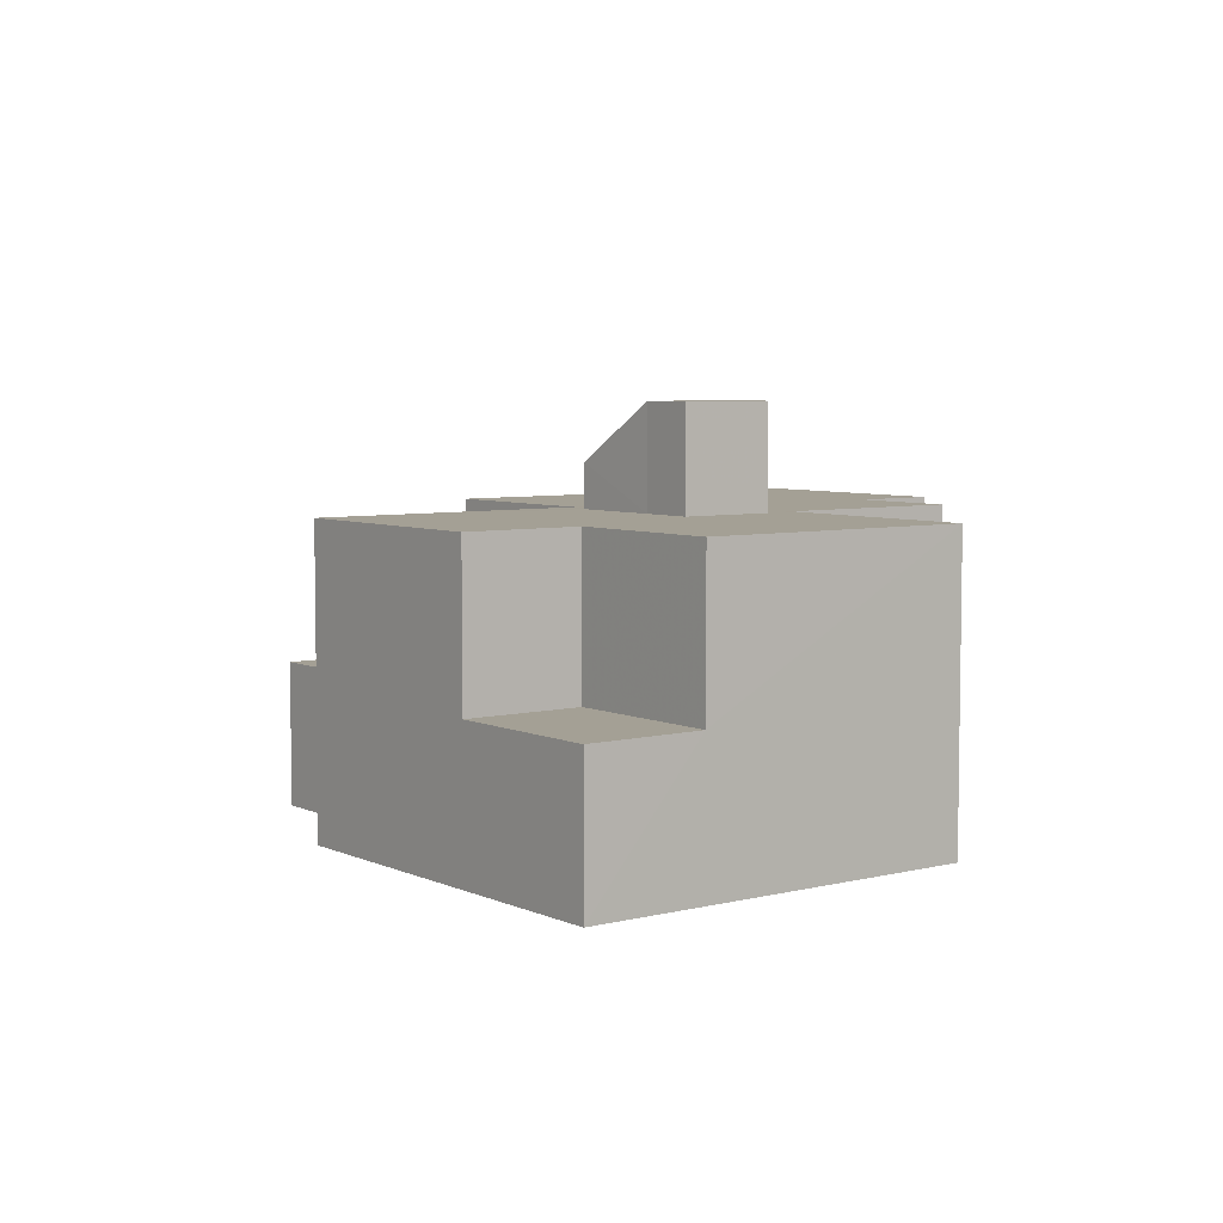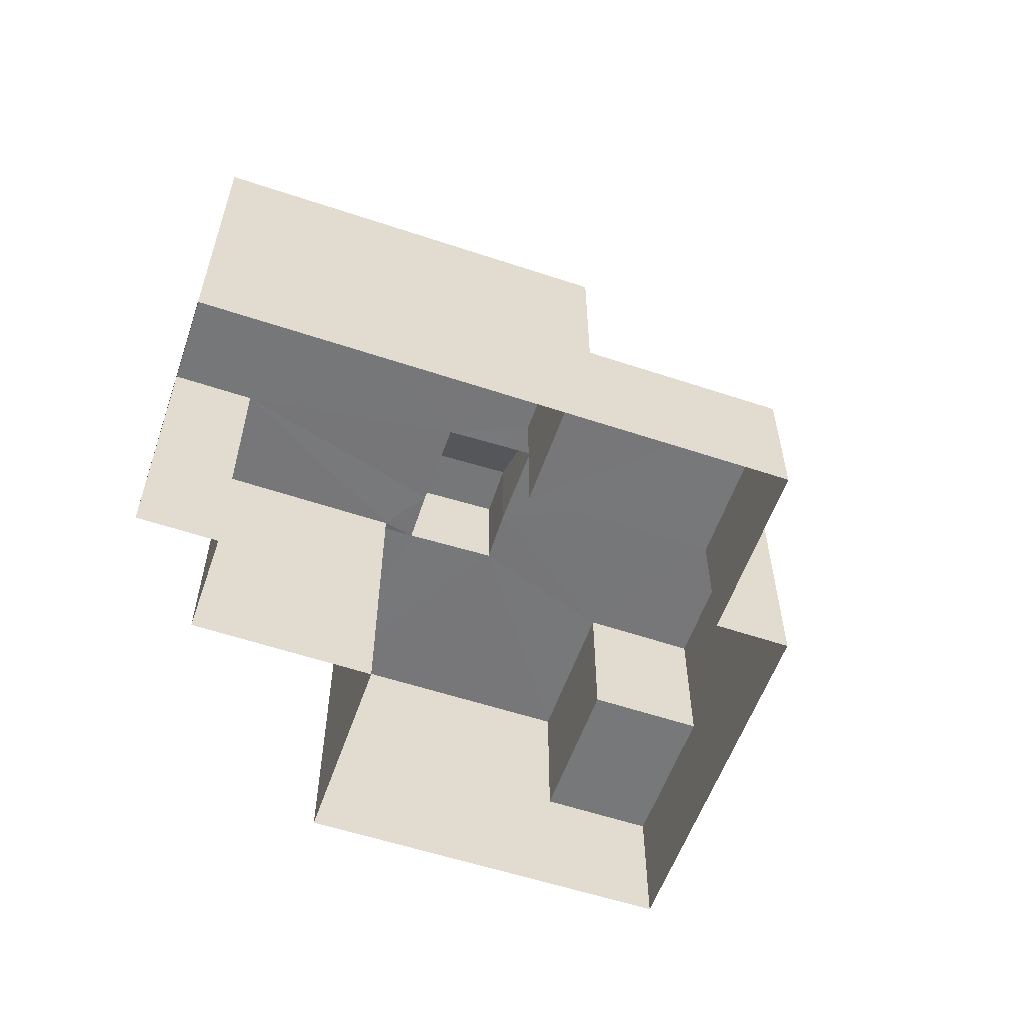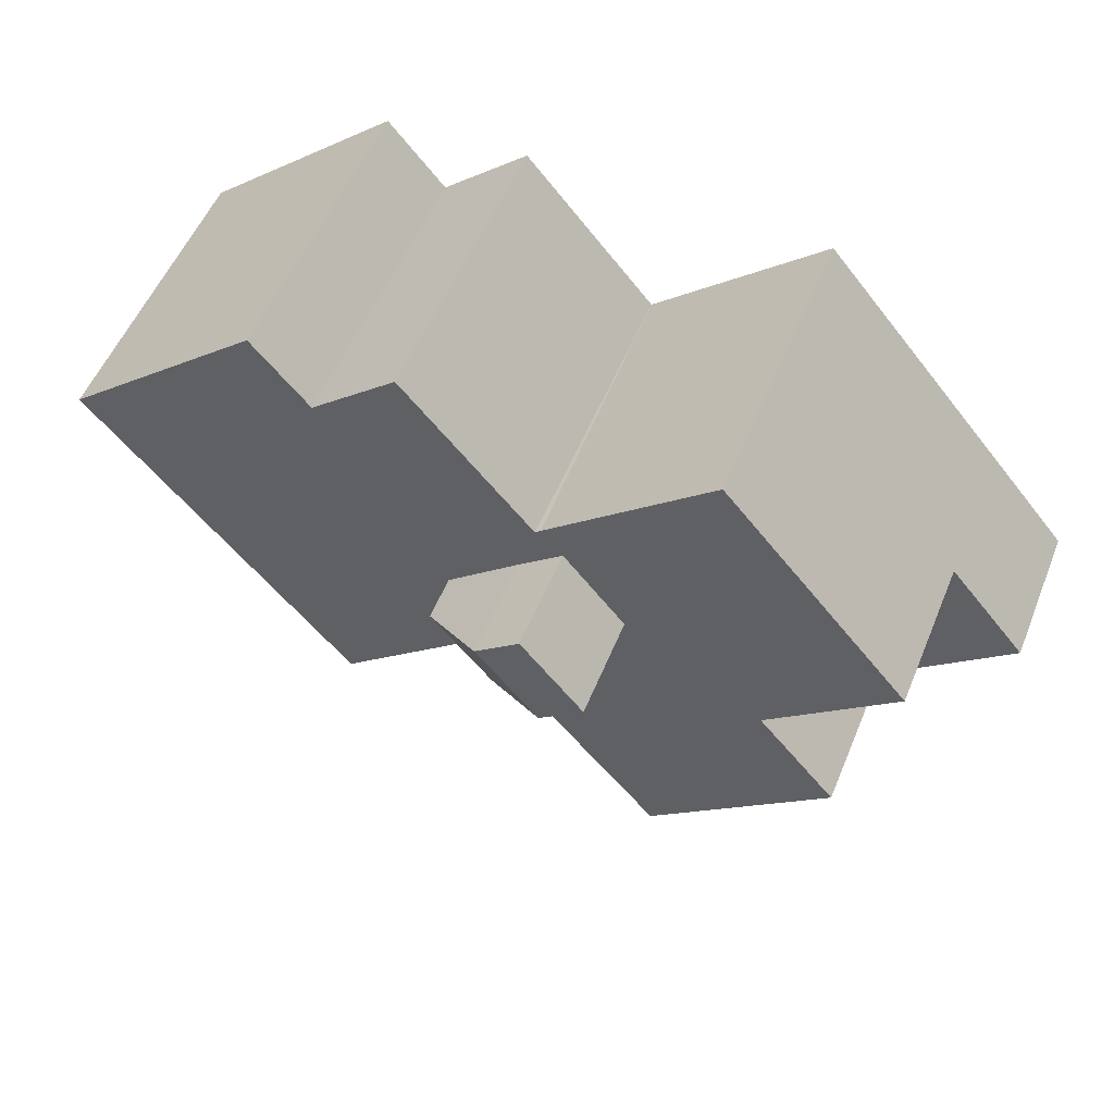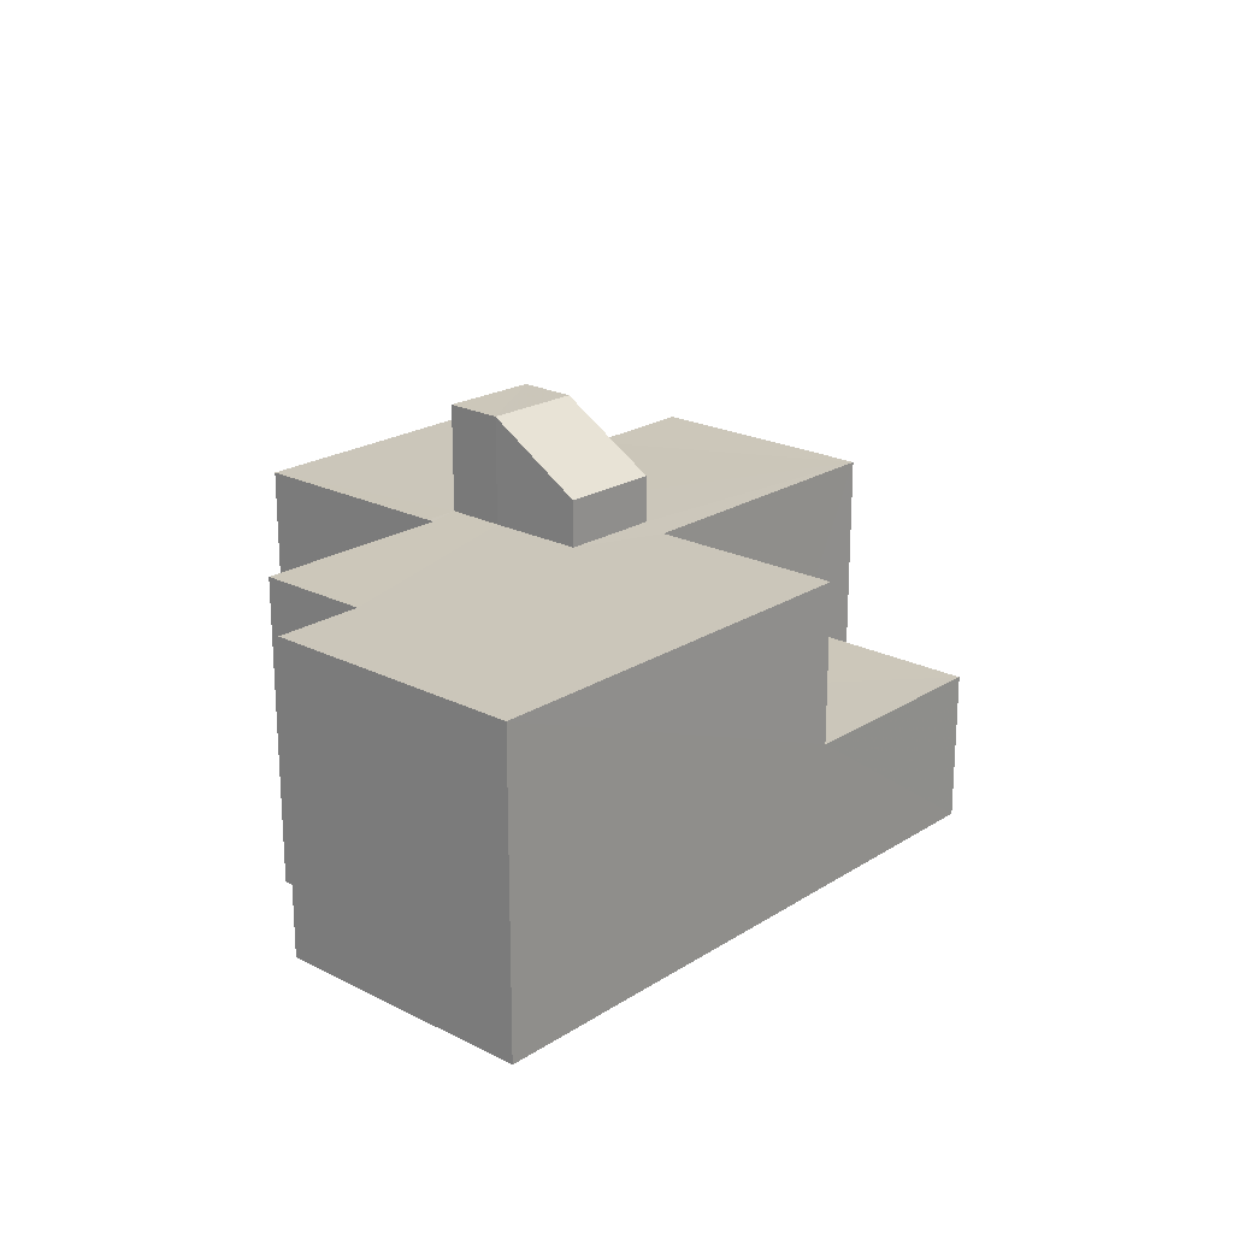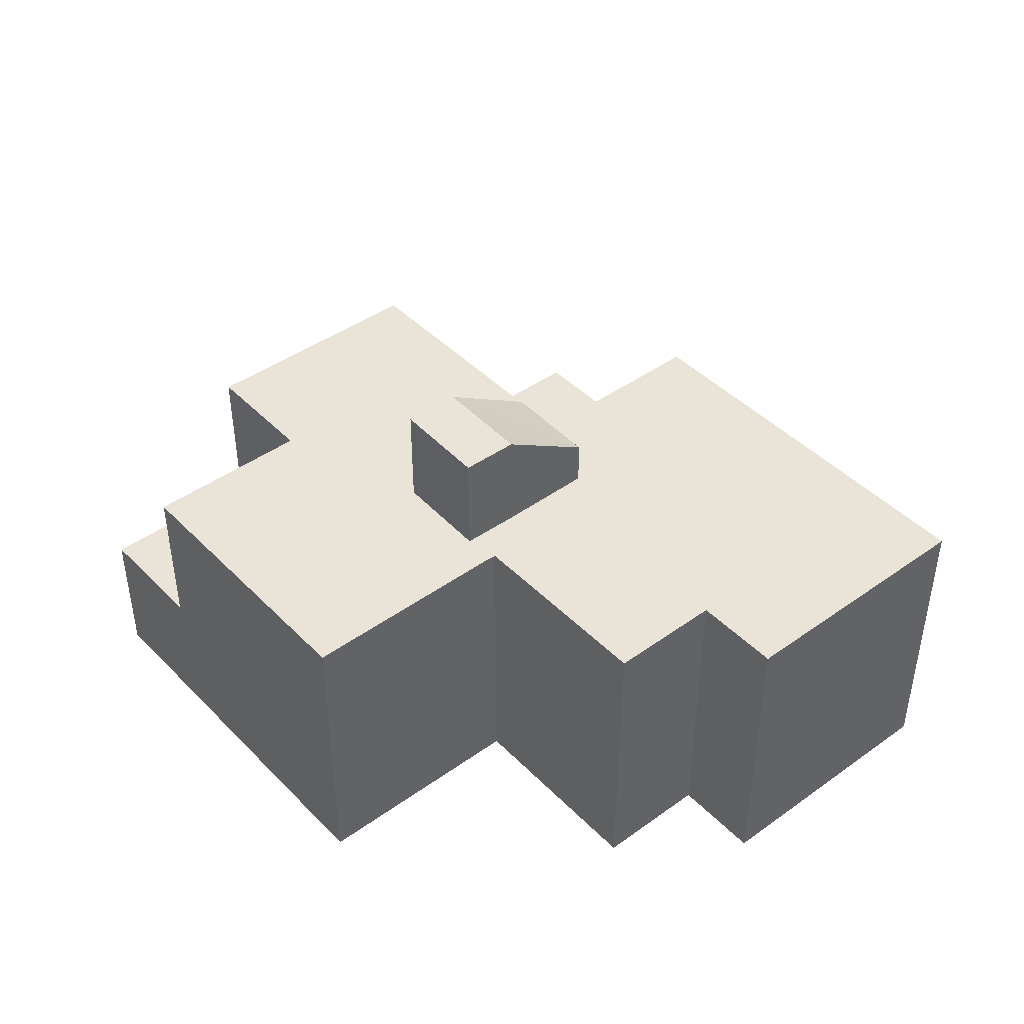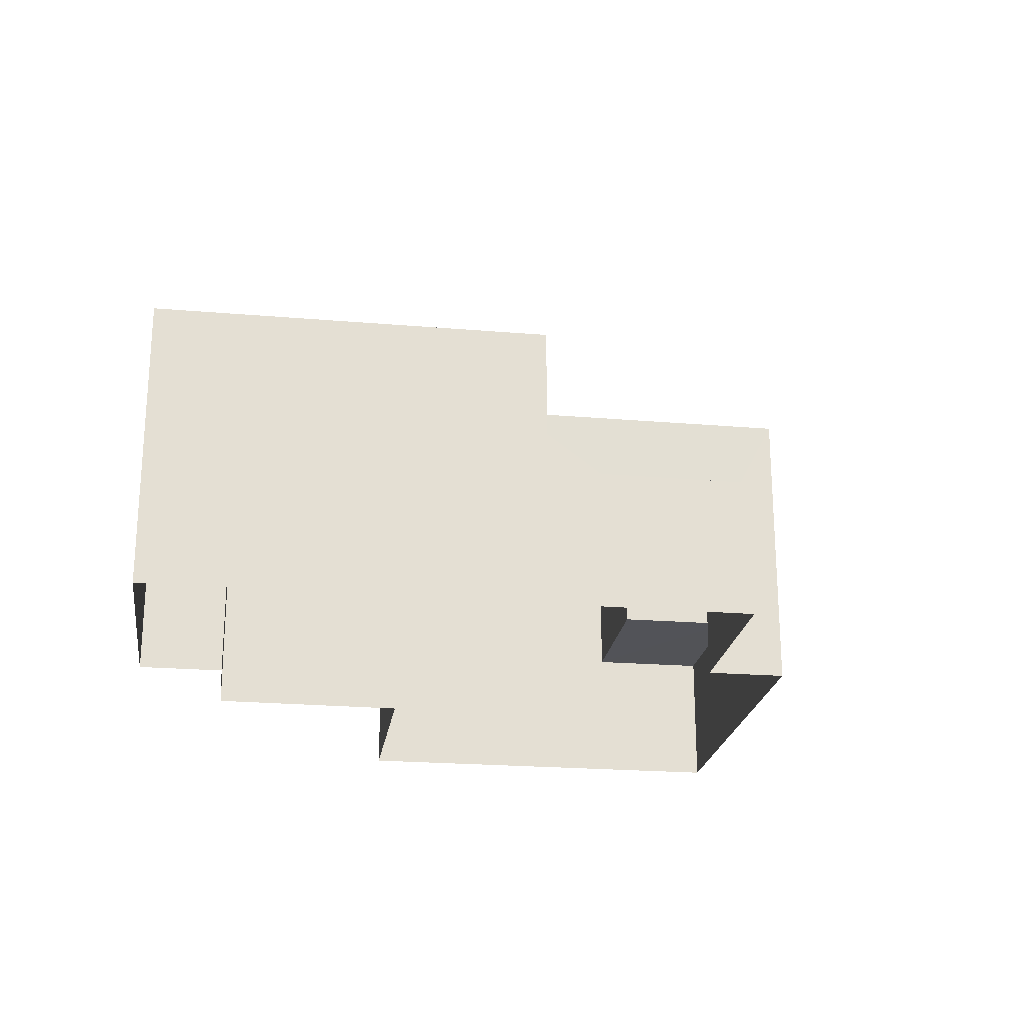
<metadata>
{"format":"obj","ext":"obj","renderer":"f3d","projection":"perspective","resolution":1024,"background":"white","views":[{"elev":5.7,"azim":93.2,"up":"+Z"},{"elev":-57.2,"azim":-68.7,"up":"+Z"},{"elev":53.8,"azim":22.0,"up":"+Y"},{"elev":21.2,"azim":-97.8,"up":"+Z"},{"elev":43.3,"azim":-179.8,"up":"+Z"},{"elev":-22.6,"azim":-57.9,"up":"+Z"}]}
</metadata>
<code>
v -2.232e+05 -1.272e+05 18.16
v -2.232e+05 -1.272e+05 18.16
v -2.232e+05 -1.272e+05 18.16
v -2.232e+05 -1.272e+05 18.16
v -2.232e+05 -1.272e+05 18.16
v -2.232e+05 -1.272e+05 18.16
v -2.232e+05 -1.272e+05 18.16
v -2.232e+05 -1.272e+05 18.16
v -2.232e+05 -1.272e+05 18.16
v -2.232e+05 -1.272e+05 18.16
v -2.232e+05 -1.272e+05 24.91
v -2.232e+05 -1.272e+05 24.91
v -2.232e+05 -1.272e+05 24.91
v -2.232e+05 -1.272e+05 24.91
v -2.232e+05 -1.272e+05 24.91
v -2.232e+05 -1.272e+05 24.91
v -2.232e+05 -1.272e+05 24.91
v -2.232e+05 -1.272e+05 24.91
v -2.232e+05 -1.272e+05 24.91
v -2.232e+05 -1.272e+05 24.91
v -2.232e+05 -1.272e+05 24.91
v -2.232e+05 -1.272e+05 24.91
v -2.232e+05 -1.272e+05 24.91
v -2.232e+05 -1.272e+05 24.91
v -2.232e+05 -1.272e+05 24.91
v -2.232e+05 -1.272e+05 24.91
v -2.232e+05 -1.272e+05 24.91
v -2.232e+05 -1.272e+05 24.91
v -2.232e+05 -1.272e+05 24.91
v -2.232e+05 -1.272e+05 24.91
v -2.232e+05 -1.272e+05 21.41
v -2.232e+05 -1.272e+05 21.41
v -2.232e+05 -1.272e+05 21.41
v -2.232e+05 -1.272e+05 21.41
v -2.232e+05 -1.272e+05 27.26
v -2.232e+05 -1.272e+05 27.26
v -2.232e+05 -1.272e+05 27.26
v -2.232e+05 -1.272e+05 27.26
v -2.232e+05 -1.272e+05 21.41
v -2.232e+05 -1.272e+05 21.41
v -2.232e+05 -1.272e+05 21.41
v -2.232e+05 -1.272e+05 21.41
v -2.232e+05 -1.272e+05 25.92
v -2.232e+05 -1.272e+05 25.92
f 1 2 3
f 3 4 5
f 1 6 7
f 8 9 6
f 5 8 1
f 9 10 6
f 5 1 3
f 1 8 6
f 11 12 13
f 14 13 15
f 16 17 18
f 19 20 16
f 12 11 19
f 21 22 18
f 14 15 23
f 23 24 25
f 26 24 27
f 26 22 21
f 13 12 15
f 16 18 22
f 28 19 16
f 12 19 28
f 23 15 29
f 29 24 23
f 29 27 24
f 30 26 27
f 30 22 26
f 28 16 22
f 31 32 33
f 34 31 33
f 35 36 37
f 38 35 37
f 39 40 41
f 42 39 41
f 36 35 43
f 44 36 43
f 17 6 10
f 17 16 6
f 28 43 35
f 28 22 43
f 16 7 6
f 16 20 7
f 18 10 9
f 18 17 10
f 1 11 2
f 2 11 13
f 19 11 1
f 28 35 38
f 12 28 38
f 29 36 44
f 27 29 44
f 15 38 37
f 15 12 38
f 42 23 25
f 39 42 25
f 32 26 21
f 32 31 26
f 41 14 23
f 42 41 23
f 21 18 32
f 18 9 32
f 32 8 33
f 32 9 8
f 3 39 4
f 4 39 24
f 3 40 39
f 24 39 25
f 5 33 8
f 5 34 33
f 44 43 30
f 44 30 27
f 43 22 30
f 19 1 7
f 20 19 7
f 5 4 34
f 4 24 34
f 34 26 31
f 34 24 26
f 15 37 36
f 29 15 36
f 40 3 41
f 14 41 13
f 13 41 2
f 41 3 2

</code>
